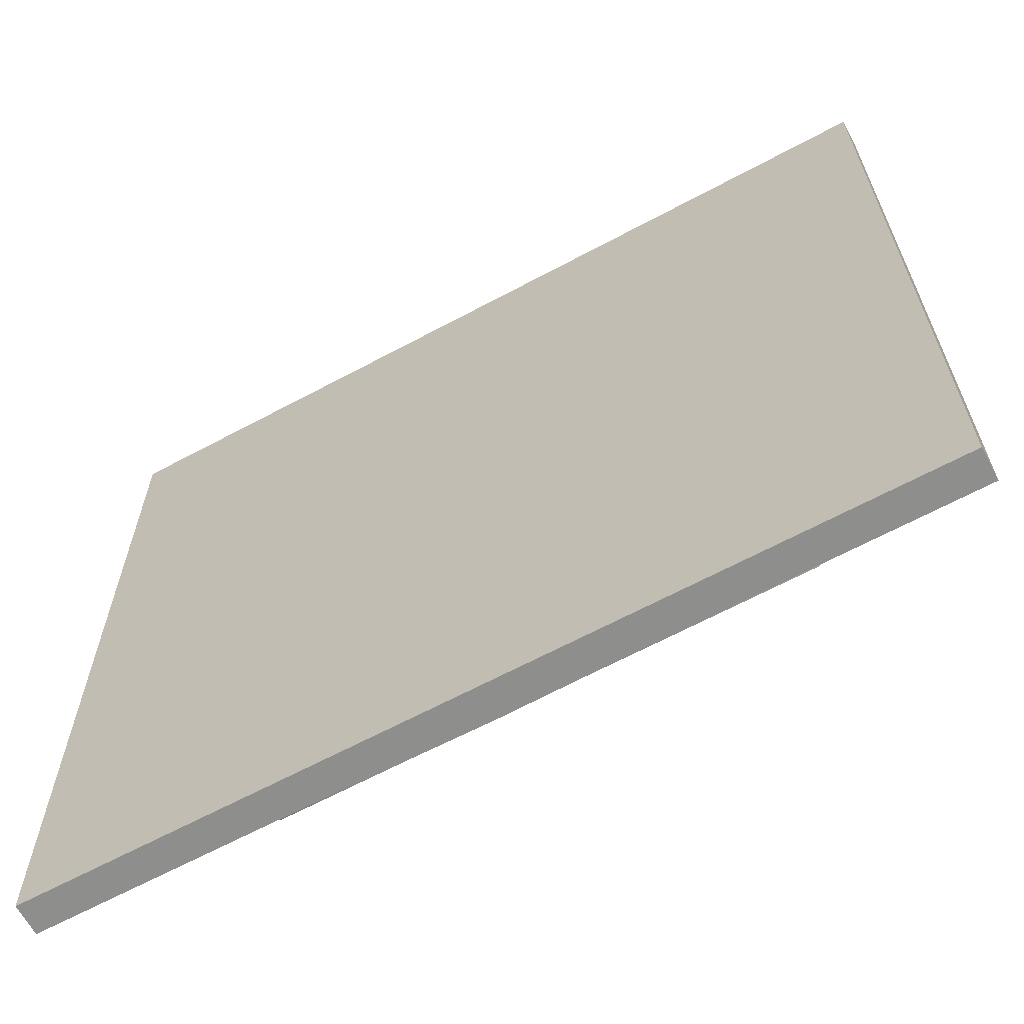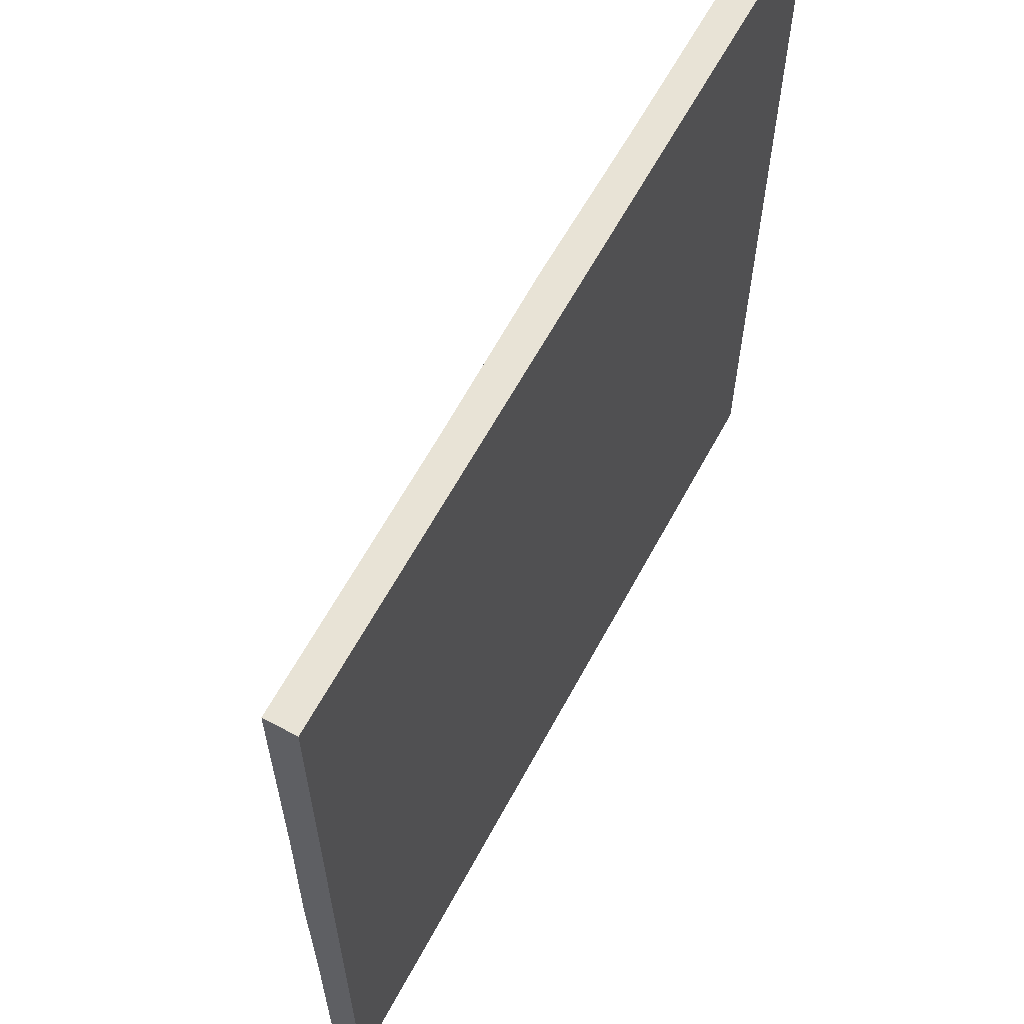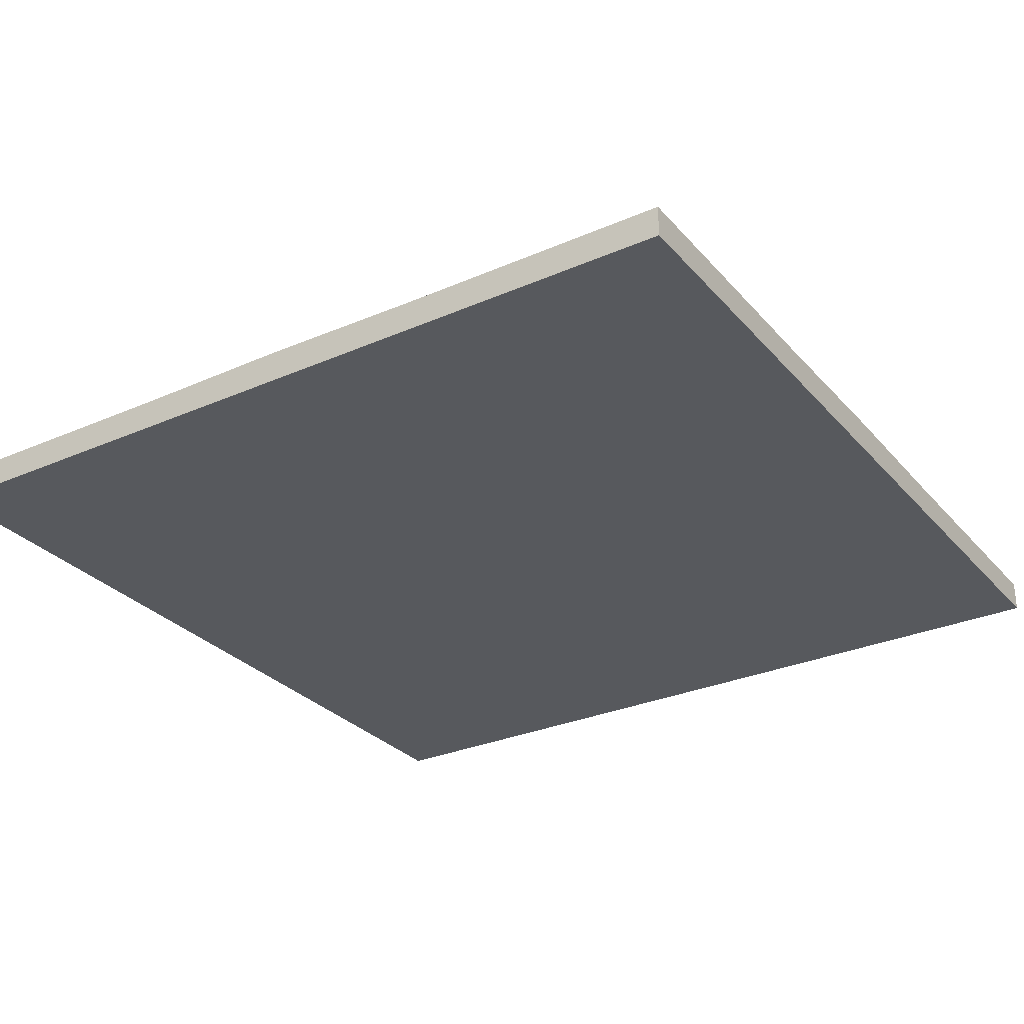
<metadata>
{"format":"obj","ext":"obj","renderer":"f3d","projection":"perspective","resolution":1024,"background":"white","views":[{"elev":-64.9,"azim":-151.6,"up":"+Y"},{"elev":62.5,"azim":118.3,"up":"+Y"},{"elev":-29.4,"azim":-147.2,"up":"+Z"}]}
</metadata>
<code>
o plug-TypeG_Cube.001
v 4.251 -3.201 0.001766
v 3.201 -4.251 0.001766
v 4.251 -0 0.3266
v 4.251 -0 0.001766
v 3.201 4.251 0.001766
v 4.251 3.201 0.001766
v 4.251 4.251 0.001766
v 4.251 3.201 0.3092
v 3.201 4.251 0.3092
v 4.251 4.251 0.3092
v 0 4.251 0.001766
v 0 4.251 0.3266
v -4.251 -0 0.3266
v -3.201 4.251 0.001766
v -4.251 3.201 0.001766
v -4.251 4.251 0.001766
v -4.251 3.201 0.3092
v -3.201 4.251 0.3092
v -4.251 4.251 0.3092
v 4.251 -4.251 0.001766
v 4.251 -3.201 0.3092
v 3.201 -4.251 0.3092
v 4.251 -4.251 0.3092
v -0 -4.251 0.001766
v -0 -4.251 0.3266
v -4.251 -0 0.001766
v 0 -0 0.001766
v -3.201 -4.251 0.001766
v -4.251 -3.201 0.001766
v -4.251 -4.251 0.001766
v -4.251 -3.201 0.3092
v -3.201 -4.251 0.3092
v -4.251 -4.251 0.3092
v 3.201 -0 0.4442
v 3.201 -0 0.001766
v -3.201 -0 0.4442
v -3.201 -0 0.001766
v 3.201 -3.201 0.001766
v -0 -3.201 0.001766
v -3.201 -3.201 0.001766
v 0 3.201 0.001766
v 3.201 3.201 0.001766
v -3.201 3.201 0.001766
v -1.601 4.251 0.001766
v -1.601 -4.251 0.001766
v -1.601 -4.251 0.3092
v -1.601 4.251 0.3092
v -1.601 -3.201 0.001766
v -1.601 3.201 0.001766
v 1.601 4.251 0.001766
v 1.601 -4.251 0.001766
v 1.601 -4.251 0.3092
v 1.601 4.251 0.3092
v 1.601 -3.201 0.001766
v 1.601 3.201 0.001766
v -4.251 1.601 0.3092
v 4.251 1.601 0.001766
v 4.251 1.601 0.3092
v 0 1.601 0.001766
v -4.251 1.601 0.001766
v 3.201 1.601 0.001766
v -3.201 1.601 0.001766
v -1.601 1.601 0.001766
v 1.601 1.601 0.001766
v 4.251 -1.601 0.001766
v 4.251 -1.601 0.3092
v -0 -1.601 0.001766
v -4.251 -1.601 0.001766
v -4.251 -1.601 0.3092
v -3.201 -1.601 0.001766
v 3.201 -1.601 0.001766
v -1.601 -1.601 0.001766
v 1.601 -1.601 0.001766
v -3.201 -1.601 0.3923
v 3.201 -1.601 0.3923
v 0 3.201 0.4442
v -1.601 3.201 0.3923
v 3.201 3.201 0.3092
v -3.201 3.201 0.3092
v 1.601 3.201 0.3923
v 3.201 1.601 0.3923
v -3.201 1.601 0.3923
v -2.447 1.033 0.1399
v 2.447 1.033 0.1399
v -2.447 -0.8868 0.1399
v 2.447 -0.8868 0.1399
v 2.668 -2.615 0.3605
v 2.652 -2.652 0.3593
v 2.615 -2.668 0.3588
v 2.668 1.601 0.4096
v 2.668 1.334 0.4182
v 2.668 -0 0.4703
v 2.668 -1.334 0.4182
v 2.668 -1.601 0.4096
v 1.601 -2.668 0.3898
v -0 -2.668 0.4437
v 1.334 -2.668 0.3927
v -1.334 -2.668 0.3927
v -1.601 -2.668 0.3898
v -2.668 -1.334 0.4182
v -2.668 -1.601 0.4096
v -2.668 -0 0.4703
v -2.615 -2.668 0.3588
v -2.652 -2.652 0.3593
v -2.668 -2.615 0.3605
v 1.601 2.668 0.4096
v 2.652 2.652 0.3662
v 2.615 2.668 0.3673
v 2.668 2.614 0.3673
v 1.334 2.668 0.4182
v 0 2.668 0.4703
v -1.334 2.668 0.4182
v -1.601 2.668 0.4096
v -2.668 1.601 0.4096
v -2.668 1.334 0.4182
v -2.652 2.652 0.3662
v -2.615 2.668 0.3673
v -2.668 2.614 0.3673
v -1.601 -0.000111 0.001766
v 1.601 -0.000111 0.001766
v -0.7768 2.447 0.1399
v -0.7768 -2.447 0.1399
v 0.7767 2.447 0.1399
v 0.7767 -2.447 0.1399
v 0.2068 -2.668 0.4358
v 0.2068 2.668 0.4622
v -0.1897 2.447 0.1399
v -0.1897 -2.447 0.1399
v 0.1897 2.447 0.1399
v 0.1897 -2.447 0.1399
v -0.2068 -2.668 0.4358
v -0.2068 2.668 0.4622
v -2.447 2.398 0.1399
v -2.398 2.447 0.1399
v -2.432 2.432 0.1399
v 0.8468 -2.668 0.4113
v 0.8468 2.668 0.4373
v -2.447 1.224 0.1399
v -2.447 1.468 0.1399
v -0.8469 -2.668 0.4113
v -1.468 2.447 0.1399
v -1.224 2.447 0.1399
v 0 2.447 0.1399
v -0.8469 2.668 0.4372
v 1.224 2.447 0.1399
v 2.447 2.398 0.1399
v 2.398 2.447 0.1399
v 2.432 2.432 0.1399
v 1.468 2.447 0.1399
v -2.447 -2.399 0.1399
v -2.432 -2.432 0.1399
v -2.398 -2.447 0.1399
v -2.447 -0 0.1399
v -2.447 -1.468 0.1399
v -2.447 -1.224 0.1399
v -1.468 -2.447 0.1399
v 2.668 -0.9669 0.4326
v -2.668 -0.9669 0.4326
v -1.224 -2.447 0.1399
v 1.224 -2.447 0.1399
v -0 -2.447 0.1399
v 1.468 -2.447 0.1399
v 2.668 1.126 0.4264
v -2.668 1.126 0.4263
v 2.447 -1.468 0.1399
v 2.447 -1.224 0.1399
v 2.447 -0 0.1399
v 2.447 1.224 0.1399
v 2.447 1.468 0.1399
v 2.398 -2.447 0.1399
v 2.432 -2.432 0.1399
v 2.447 -2.399 0.1399
v 4.251 4.251 0.3092
v 4.251 3.201 0.3092
v 4.251 3.201 0.001766
v 4.251 4.251 0.001766
v 3.201 4.251 0.001766
v 4.251 -4.251 0.3092
v 4.251 -3.201 0.3092
v -4.251 4.251 0.3092
v -4.251 3.201 0.3092
v -4.251 3.201 0.001766
v -4.251 4.251 0.001766
v -3.201 4.251 0.001766
v -4.251 1.601 0.3092
v -4.251 -0 0.3266
v -1.601 4.251 0.001766
v 1.601 4.251 0.001766
v 4.251 -3.201 0.001766
v 4.251 -4.251 0.001766
v -4.251 -4.251 0.3092
v -4.251 -3.201 0.3092
v 3.201 -4.251 0.3092
v 3.201 -4.251 0.001766
v 4.251 -1.601 0.001766
v 4.251 -1.601 0.3092
v 4.251 -0 0.3266
v -4.251 -3.201 0.001766
v -4.251 -4.251 0.001766
v -3.201 -4.251 0.3092
v -3.201 -4.251 0.001766
v -4.251 -1.601 0.001766
v -1.601 -4.251 0.001766
v 1.601 -4.251 0.001766
v 4.251 1.601 0.001766
v 4.251 1.601 0.3092
v -4.251 1.601 0.001766
v -4.251 -1.601 0.3092
v -1.601 -4.251 0.3092
v -1.601 4.251 0.3092
v -3.201 4.251 0.3092
v 1.601 -4.251 0.3092
v 1.601 4.251 0.3092
v 3.201 4.251 0.3092
v 0 4.251 0.001766
v -0 -4.251 0.001766
v -0 -4.251 0.3266
v 0 4.251 0.3266
v 4.251 -0 0.001766
v -4.251 -0 0.001766
v -2.447 -0 0.1399
v -2.447 1.033 0.1399
v -2.447 -1.224 0.1399
v -2.447 -0.8868 0.1399
v 2.447 1.224 0.1399
v 2.447 1.033 0.1399
v 2.668 -1.601 0.4096
v 2.668 -2.615 0.3605
v 2.652 -2.652 0.3593
v 2.615 -2.668 0.3588
v 2.668 1.601 0.4096
v 2.668 1.334 0.4182
v 2.668 1.126 0.4264
v 2.668 -0 0.4703
v 2.668 -0.9669 0.4326
v 2.668 -1.334 0.4182
v 1.601 -2.668 0.3898
v 0.8468 -2.668 0.4113
v 1.334 -2.668 0.3927
v -0.8469 -2.668 0.4113
v -1.334 -2.668 0.3927
v -1.601 -2.668 0.3898
v -2.668 -1.601 0.4096
v -2.668 -1.334 0.4182
v -2.668 -0.9669 0.4326
v -2.668 -0 0.4703
v -2.668 -2.615 0.3605
v -2.615 -2.668 0.3588
v -2.652 -2.652 0.3593
v 2.615 2.668 0.3673
v 1.601 2.668 0.4096
v 2.652 2.652 0.3662
v 2.668 2.614 0.3673
v 0.8468 2.668 0.4373
v 1.334 2.668 0.4182
v -0.2068 2.668 0.4622
v 0 2.668 0.4703
v -1.601 2.668 0.4096
v -1.334 2.668 0.4182
v -2.668 1.601 0.4096
v -2.668 1.334 0.4182
v -2.668 1.126 0.4263
v -2.615 2.668 0.3673
v -2.652 2.652 0.3662
v -2.668 2.614 0.3673
v 0.1897 -2.447 0.1399
v 0.7767 -2.447 0.1399
v -0 -2.668 0.4437
v 0.2068 -2.668 0.4358
v 0.2068 2.668 0.4622
v -0.7768 2.447 0.1399
v -0.1897 2.447 0.1399
v -1.224 2.447 0.1399
v -0.1897 -2.447 0.1399
v -0.7768 -2.447 0.1399
v -0 -2.447 0.1399
v -2.398 2.447 0.1399
v -1.468 2.447 0.1399
v 0 2.447 0.1399
v -0.2068 -2.668 0.4358
v -0.8469 2.668 0.4372
v -2.432 2.432 0.1399
v -2.447 1.468 0.1399
v -2.447 2.398 0.1399
v -2.447 1.224 0.1399
v 0.1897 2.447 0.1399
v 0.7767 2.447 0.1399
v 2.447 2.398 0.1399
v 2.447 1.468 0.1399
v 1.468 2.447 0.1399
v 1.224 2.447 0.1399
v 2.432 2.432 0.1399
v 2.398 2.447 0.1399
v -2.432 -2.432 0.1399
v -2.447 -2.399 0.1399
v -2.398 -2.447 0.1399
v -2.447 -1.468 0.1399
v -1.468 -2.447 0.1399
v 2.447 -0 0.1399
v 2.447 -0.8868 0.1399
v -1.224 -2.447 0.1399
v 1.468 -2.447 0.1399
v 1.224 -2.447 0.1399
v 2.447 -1.224 0.1399
v 2.398 -2.447 0.1399
v 2.447 -1.468 0.1399
v 2.432 -2.432 0.1399
v 2.447 -2.399 0.1399
f 188 213 214 177
f 174 175 176 173
f 173 176 177 214
f 57 206 197 219
f 187 184 211 210
f 181 180 183 182
f 180 211 184 183
f 60 220 186 185
f 204 194 193 212
f 179 178 190 189
f 178 193 194 190
f 65 219 197 196
f 203 209 32 201
f 31 198 199 33
f 33 199 201 32
f 68 208 186 220
f 216 217 209 203
f 215 187 210 218
f 216 204 212 217
f 215 218 213 188
f 182 60 185 181
f 175 174 206 57
f 198 31 208 68
f 189 65 196 179
f 8 78 81 58
f 50 5 42 55
f 17 56 82 79
f 44 49 43 14
f 51 54 38 2
f 69 192 191 200 74
f 45 28 40 48
f 52 237 239 136 269 96 25
f 47 77 76 12
f 70 40 29 202
f 2 38 1 20
f 61 42 6 205
f 14 43 15 16
f 195 71 35 4
f 207 62 37 26
f 6 42 5 7
f 36 74 243 100 158 246
f 18 79 77 47
f 24 45 48 39
f 11 41 49 44
f 22 75 227 228 229 89 237 52
f 34 81 231 232 163 234
f 24 39 54 51
f 11 50 55 41
f 41 55 64 59
f 55 42 61 64
f 49 41 59 63
f 15 43 62 207
f 35 61 205 4
f 43 49 63 62
f 38 54 73 71
f 39 48 72 67
f 1 38 71 195
f 48 40 70 72
f 54 39 67 73
f 37 70 202 26
f 69 74 36 13
f 75 66 3 34
f 29 40 28 30
f 76 77 258 259 144 132 257
f 77 79 82 260 265 116 117 258
f 80 78 9 53
f 76 80 53 12
f 79 18 19 17
f 58 81 34 3
f 82 56 13 36
f 96 131 140 98 242 46 25
f 234 157 93 227 75 34
f 242 248 104 105 243 74 200 46
f 246 164 261 260 82 36
f 257 126 254 110 106 80 76
f 106 108 107 253 231 81 78 80
f 35 120 64 61
f 27 59 64 120
f 27 119 63 59
f 37 62 63 119
f 37 119 72 70
f 27 67 72 119
f 27 120 73 67
f 35 71 73 120
f 78 8 10 9
f 21 66 75 22 23
f 251 255 291 290
f 236 235 300 304
f 94 236 304 306
f 95 230 305 302
f 264 118 284 282
f 118 114 283 284
f 113 263 277 278
f 115 262 222 285
f 101 247 295 297
f 87 94 306 308
f 102 245 224 221
f 250 251 290 293
f 255 137 287 291
f 249 103 296 294
f 235 92 299 300
f 268 125 266 276
f 247 249 294 295
f 90 109 288 289
f 270 111 279 286
f 262 102 221 222
f 114 115 285 283
f 137 270 286 287
f 112 113 278 273
f 111 256 272 279
f 244 101 297 223
f 241 240 275 301
f 99 241 301 298
f 125 238 267 266
f 281 112 273 271
f 103 99 298 296
f 263 264 282 277
f 97 95 302 303
f 240 280 274 275
f 280 268 276 274
f 91 90 289 225
f 109 252 292 288
f 256 281 271 272
f 245 244 223 224
f 92 233 226 299
f 252 250 293 292
f 233 91 225 226
f 88 87 308 307
f 238 97 303 267
f 230 88 307 305
f 153 85 155 154 150 151 152 156 159 122 128 161 130 124 160 162 170 171 172 165 166 86 167 84 168 169 146 148 147 149 145 123 129 143 127 121 142 141 134 135 133 139 138 83
o switch_Cube.003
v -2.618 -2.605 1.133
v -2.618 2.607 0.6175
v 2.618 -2.605 1.133
v 2.618 2.607 0.6175
v -1.317 2.621 0.6161
v 1.317 2.621 0.6161
v 1.317 -2.621 1.135
v -1.317 -2.621 1.135
v -2.634 -1.311 1.005
v -2.634 -0 0.8755
v -2.634 1.311 0.7458
v 2.634 1.311 0.7458
v 2.634 -0 0.8755
v 2.634 -1.311 1.005
v 2.582 2.621 0.6161
v 2.582 -2.621 1.135
v 2.582 1.311 0.7458
v 2.582 -0 0.8755
v 2.582 -1.311 1.005
v -2.634 2.57 0.6211
v 2.634 2.57 0.6211
v 1.317 2.583 0.6199
v -1.317 2.583 0.6199
v 2.582 2.583 0.6199
v -2.581 -2.621 1.135
v -2.581 2.621 0.6161
v -2.581 1.311 0.7458
v -2.581 -0 0.8755
v -2.581 -1.311 1.005
v -2.581 2.583 0.6199
v 2.634 -2.57 1.13
v 1.317 -2.584 1.131
v -1.317 -2.584 1.131
v -2.634 -2.57 1.13
v 2.582 -2.584 1.131
v -2.581 -2.584 1.131
v 2.634 -2.582 0.2506
v 2.618 -2.618 0.2506
v 2.582 -2.634 0.2506
v 2.634 1.58 0.2506
v 2.634 1.317 0.2506
v 2.634 -0 0.2506
v 2.634 -1.317 0.2506
v 2.634 -1.58 0.2506
v 1.58 -2.634 0.2506
v 1.317 -2.634 0.2506
v -1.317 -2.634 0.2506
v -1.58 -2.634 0.2506
v -2.634 -1.317 0.2506
v -2.634 -1.58 0.2506
v -2.634 -0 0.2506
v -2.581 -2.634 0.2506
v -2.618 -2.618 0.2506
v -2.634 -2.582 0.2506
v 1.58 2.634 0.2506
v 2.618 2.618 0.2506
v 2.582 2.634 0.2506
v 2.634 2.581 0.2506
v 1.317 2.634 0.2506
v -1.317 2.634 0.2506
v -1.58 2.634 0.2506
v -2.634 1.58 0.2506
v -2.634 1.317 0.2506
v -2.618 2.618 0.2506
v -2.581 2.634 0.2506
v -2.634 2.581 0.2506
v 1.317 1.311 0.7458
v -1.317 1.311 0.7458
v 1.317 -0 0.8755
v -1.317 -0 0.8755
v 1.317 -1.311 1.005
v -1.317 -1.311 1.005
v 0.03956 2.608 0.6174
v 0.03932 -2.605 1.133
v 0.02941 2.583 0.6199
v 0.02941 -2.584 1.131
v 0.03932 -2.617 0.2506
v 0.03956 2.62 0.2506
v 0.02941 1.311 0.7458
v 0.02941 -0 0.8755
v 0.02941 -1.311 1.005
v -0.03956 2.608 0.6174
v -0.03932 -2.605 1.133
v -0.02941 2.583 0.6199
v -0.02941 -2.584 1.131
v -0.03932 -2.617 0.2506
v -0.03956 2.62 0.2506
v -0.02941 1.311 0.7458
v -0.02941 -0 0.8755
v -0.02941 -1.311 1.005
v 0.07231 2.621 0.6161
v 0.07231 2.583 0.6199
v 0.07231 -2.584 1.131
v 0.07231 -2.634 0.2506
v 0.07231 2.634 0.2506
v 0.07231 1.311 0.7458
v 0.07231 -0 0.8755
v 0.07231 -1.311 1.005
v 0.07231 -2.621 1.135
v -0.07231 -2.621 1.135
v -0.07231 -2.634 0.2506
v -0.07231 2.621 0.6161
v -0.07231 2.583 0.6199
v -0.07231 -2.584 1.131
v -0.07231 2.634 0.2506
v -0.07231 1.311 0.7458
v -0.07231 -0 0.8755
v -0.07231 -1.311 1.005
v 0.02941 2.583 0.2506
v 0.02941 -2.584 0.2506
v 0.02941 1.311 0.2506
v 0.02941 -0 0.2506
v 0.02941 -1.311 0.2506
v -0.02941 2.583 0.2506
v -0.02941 -2.584 0.2506
v -0.02941 1.311 0.2506
v -0.02941 -0 0.2506
v -0.02941 -1.311 0.2506
v -2.634 2.57 0.6211
v -2.618 2.607 0.6175
v 2.582 2.621 0.6161
v 2.618 2.607 0.6175
v 2.634 -2.57 1.13
v 2.618 -2.605 1.133
v -2.581 -2.621 1.135
v -2.618 -2.605 1.133
v -2.581 2.621 0.6161
v -1.317 2.621 0.6161
v 0.07231 2.621 0.6161
v 1.317 2.621 0.6161
v 2.582 -2.621 1.135
v 1.317 -2.621 1.135
v -0.07231 -2.621 1.135
v -1.317 -2.621 1.135
v -2.634 -2.57 1.13
v -2.634 -1.311 1.005
v -2.634 -0 0.8755
v -2.634 1.311 0.7458
v 2.634 2.57 0.6211
v 2.634 1.311 0.7458
v 2.634 -0 0.8755
v 2.634 -1.311 1.005
v 0.07231 -2.621 1.135
v 0.03932 -2.605 1.133
v 0.02941 -1.311 1.005
v 0.02941 -2.584 1.131
v 0.02941 -0 0.8755
v 0.02941 1.311 0.7458
v 0.02941 2.583 0.6199
v 0.03956 2.608 0.6174
v -0.07231 2.621 0.6161
v -0.03956 2.608 0.6174
v -0.02941 -1.311 1.005
v -0.02941 -2.584 1.131
v -0.02941 -0 0.8755
v -0.02941 1.311 0.7458
v -0.02941 2.583 0.6199
v -0.03932 -2.605 1.133
f 344 443 309 433
f 343 340 440 439
f 412 341 442 441
f 338 427 446 335
f 335 446 445 336
f 336 445 444 337
f 449 326 327 450
f 448 325 326 449
f 447 332 325 448
f 431 343 439 432
f 430 429 332 447
f 435 428 427 338
f 429 438 330 332
f 410 436 331 411
f 436 435 338 331
f 341 344 433 442
f 450 327 343 431
f 337 444 443 344
f 372 374 328 310
f 361 360 333 434
f 362 361 434 342
f 374 370 371 319 328
f 360 356 355 316 333
f 368 369 373 334 313
f 351 350 321 322
f 349 348 366 329 320
f 371 359 318 319
f 365 363 367 314 323
f 347 346 311 324
f 350 349 320 321
f 357 358 362 342 317
f 402 354 315 407
f 359 357 317 318
f 346 345 339 311
f 364 365 323 312
f 345 352 351 322 339
f 413 368 313 459
f 366 364 312 329
f 354 353 347 324 315
f 373 372 310 334
f 411 331 376 414
f 414 376 378 415
f 415 378 380 416
f 331 338 335 376
f 336 378 376 335
f 337 380 378 336
f 337 344 341 380
f 412 416 380 341
f 327 379 340 343
f 326 377 379 327
f 325 375 377 326
f 332 330 375 325
f 401 406 453 454
f 405 455 453 406
f 404 456 455 405
f 400 457 456 404
f 403 386 458 399
f 437 381 457 400
f 401 454 452 451
f 409 394 466 408
f 340 401 451 440
f 438 437 400 330
f 367 403 399 314
f 330 400 404 375
f 375 404 405 377
f 377 405 406 379
f 340 379 406 401
f 385 402 407 382
f 355 409 408 316
f 462 461 416 412
f 463 415 416 461
f 464 414 415 463
f 465 411 414 464
f 395 413 459 460
f 390 410 411 465
f 462 412 441 391
f 396 397 425 424
f 398 393 423 426
f 388 387 419 420
f 384 389 421 418
f 392 396 424 422
f 397 398 426 425
f 387 383 417 419
f 389 388 420 421
f 394 423 393 466
f 382 384 418 385
f 460 392 422 395
f 386 417 383 458

</code>
